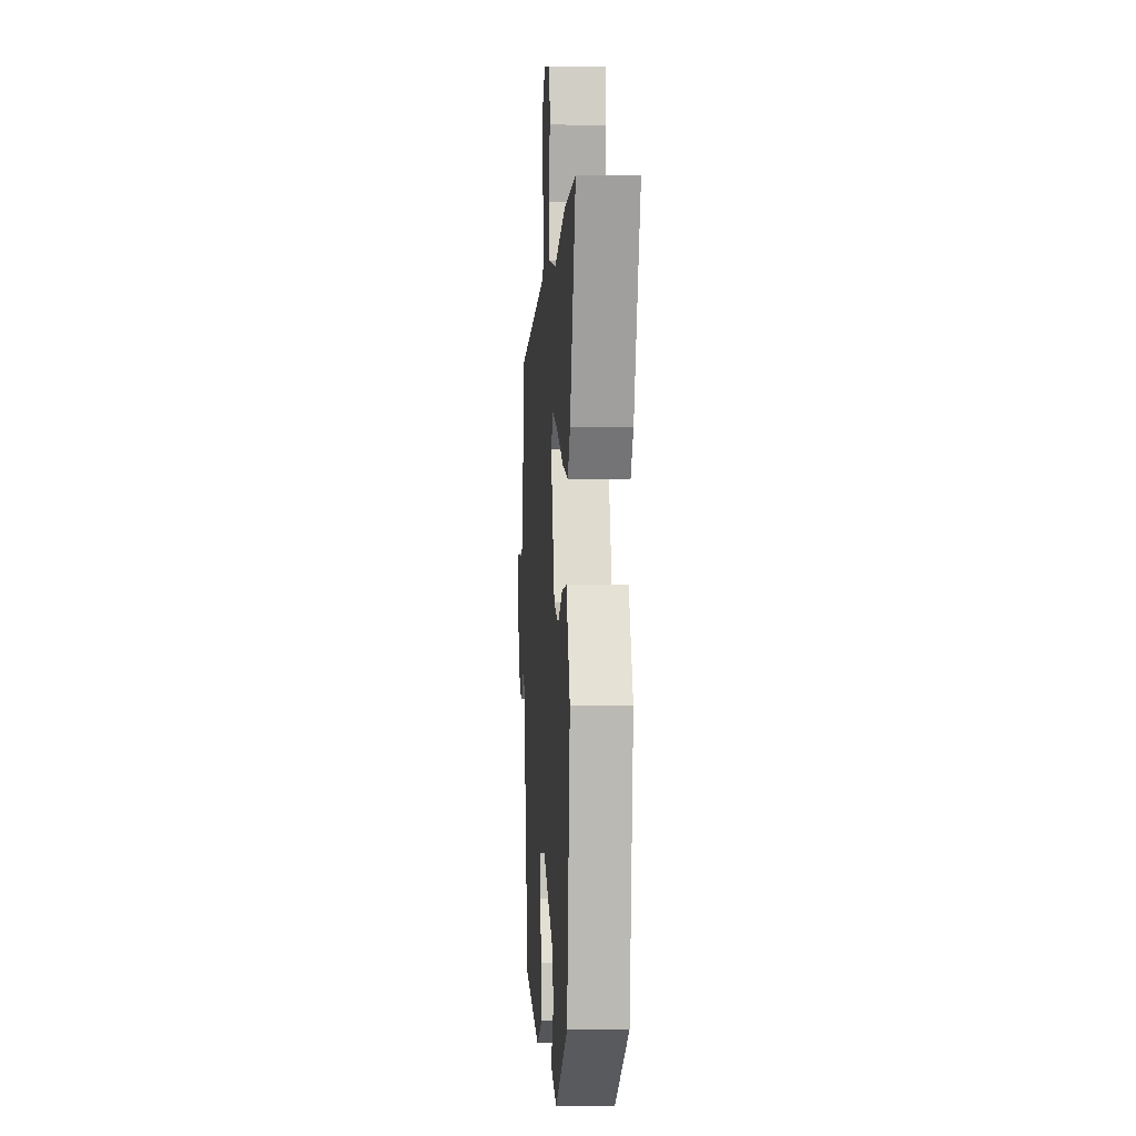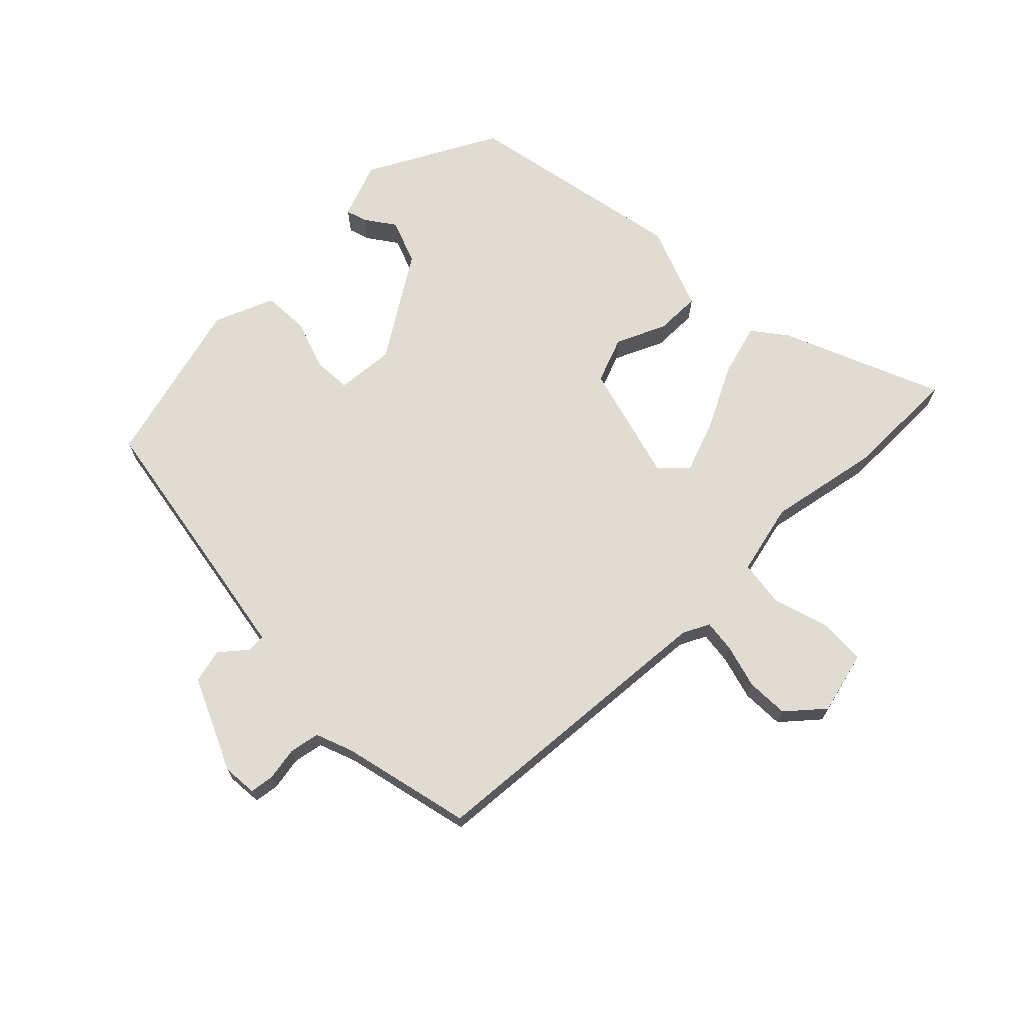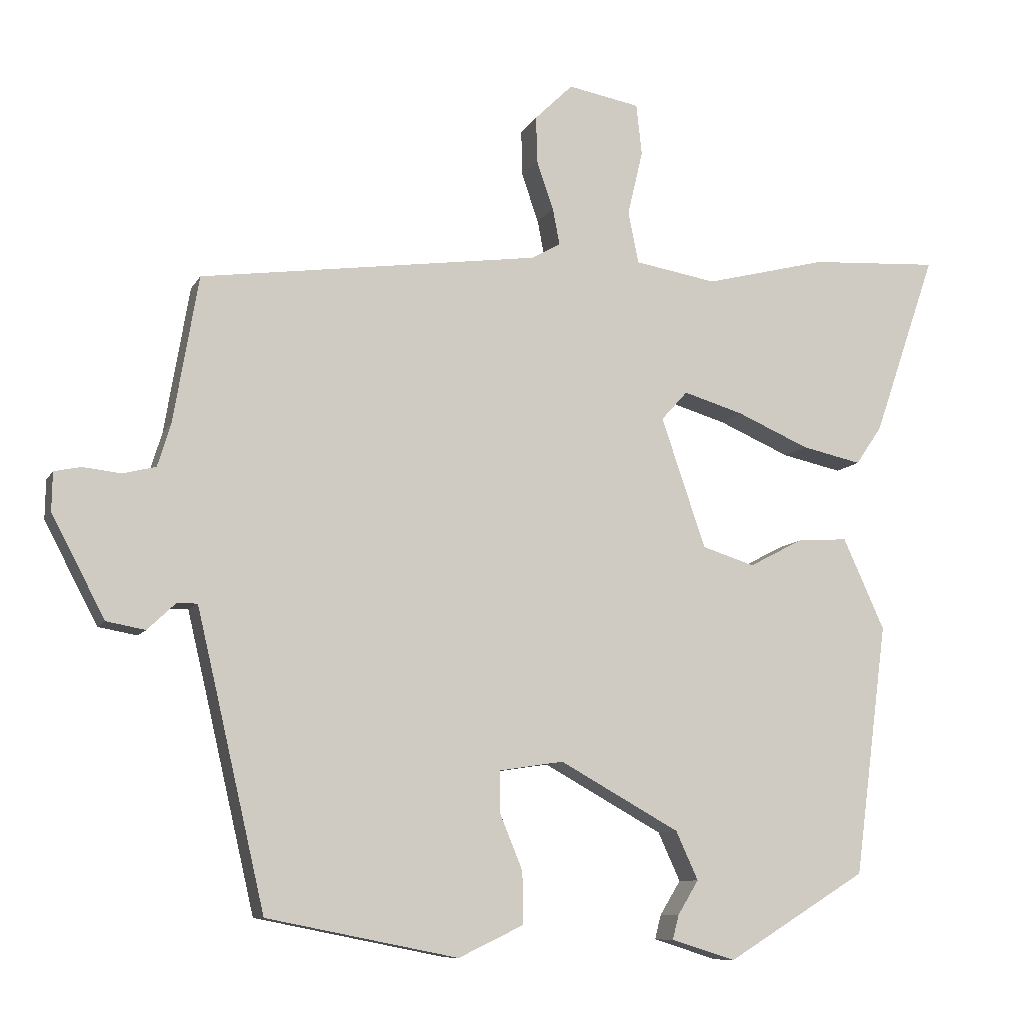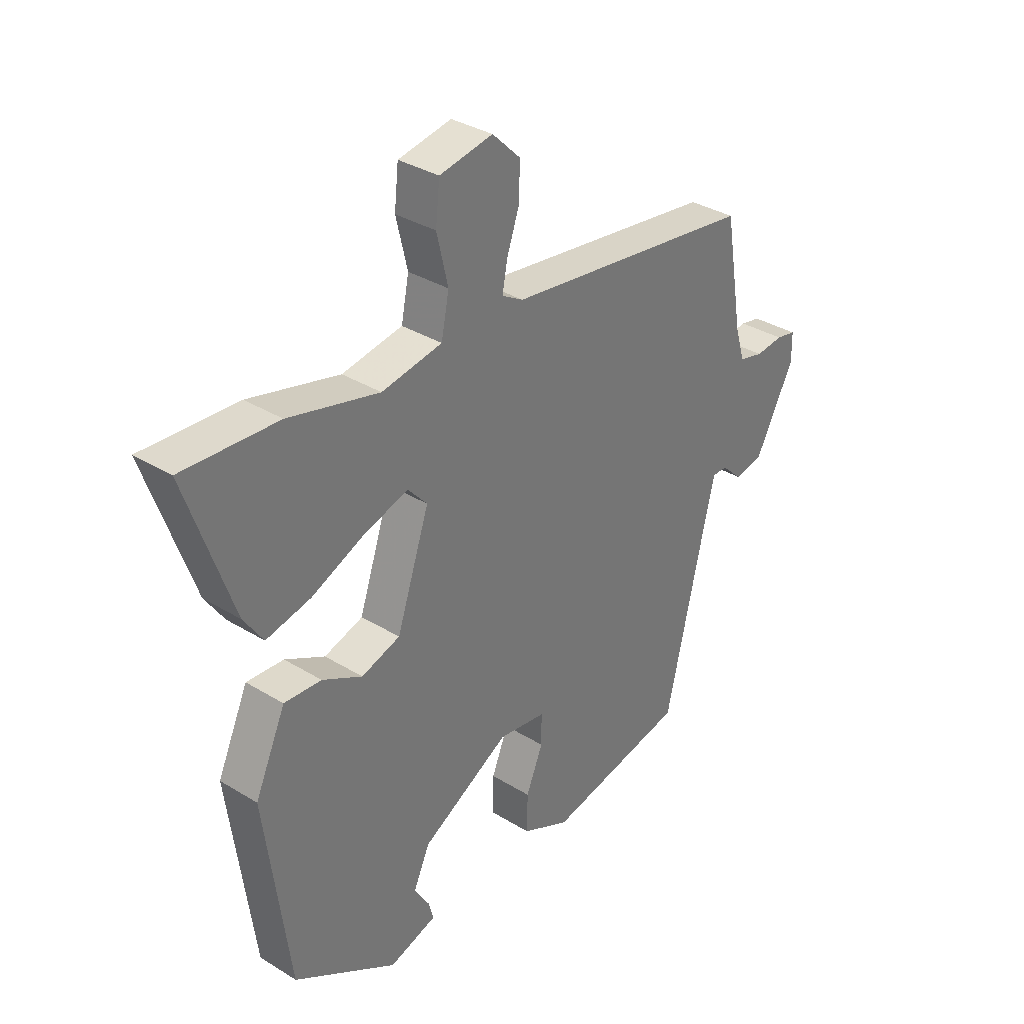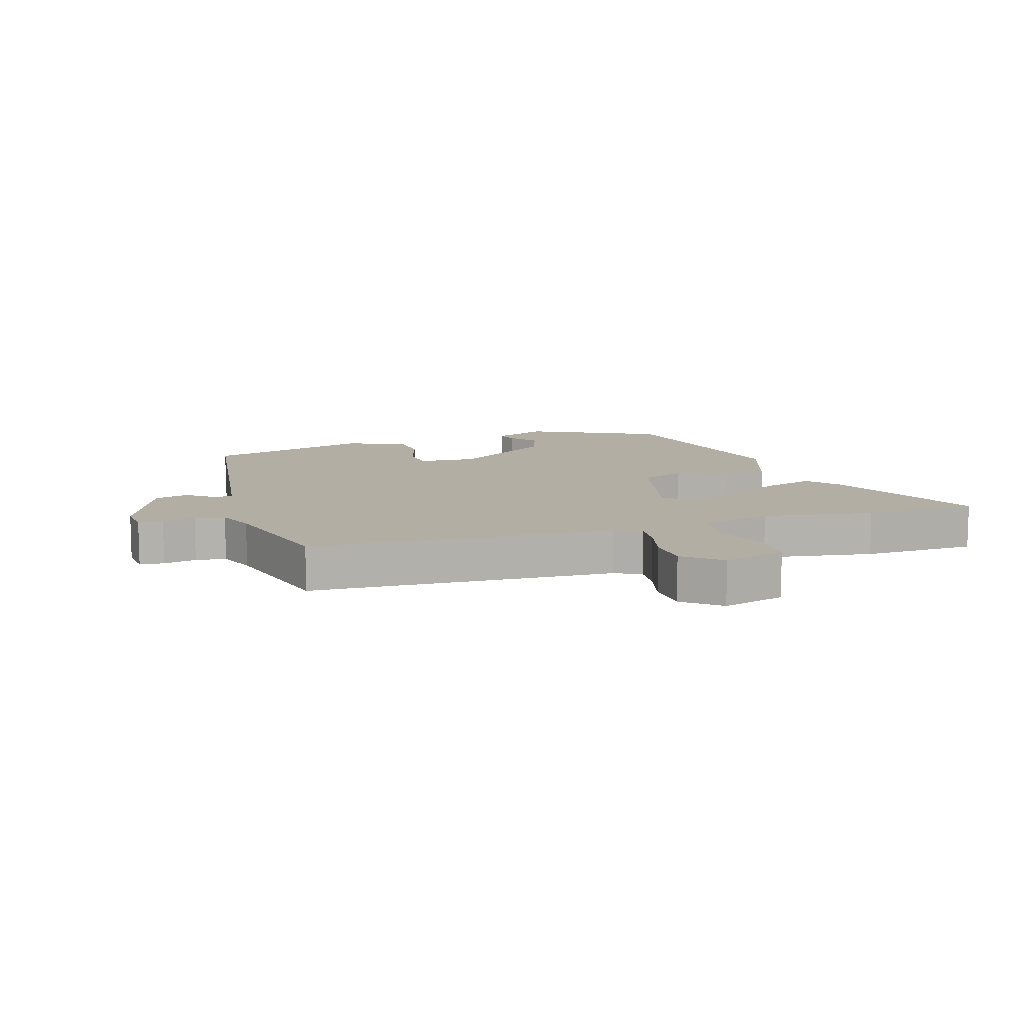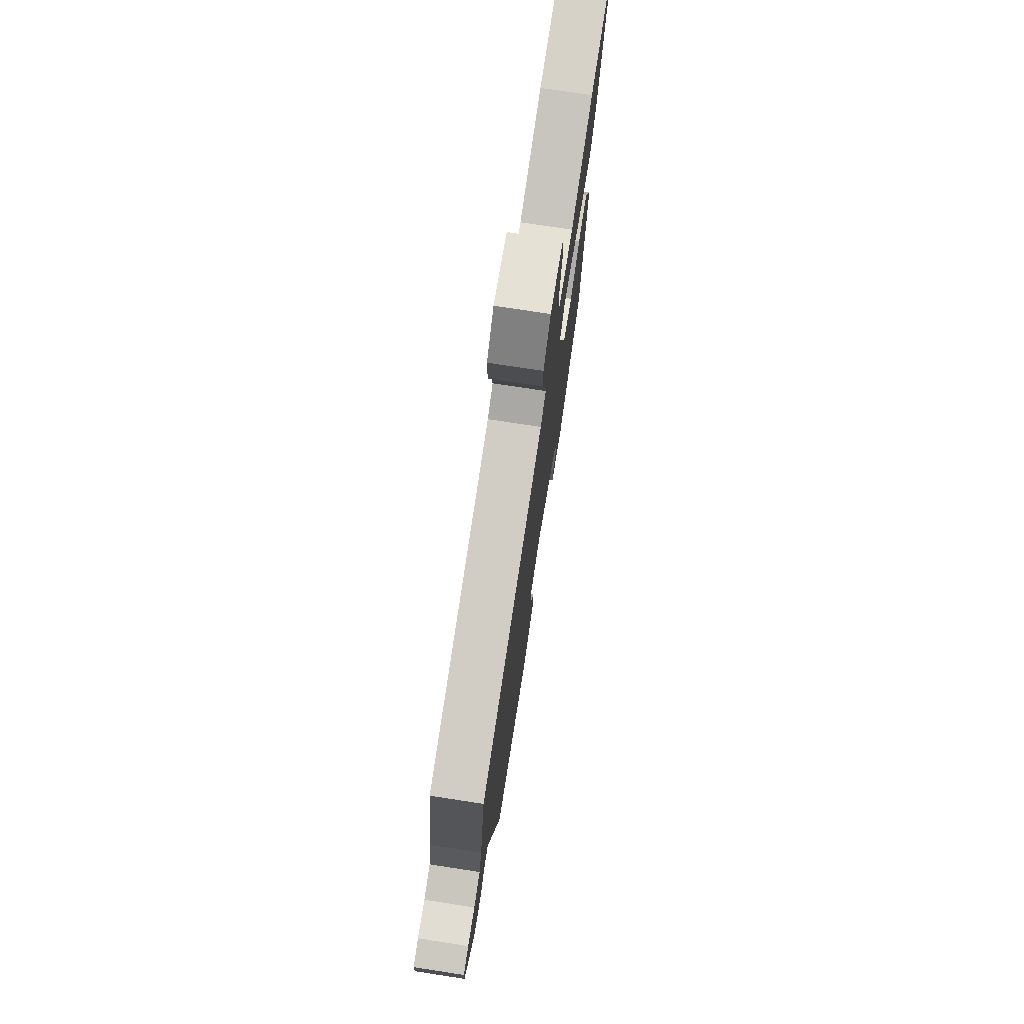
<metadata>
{"format":"obj","ext":"obj","renderer":"f3d","projection":"perspective","resolution":1024,"background":"white","views":[{"elev":-0.2,"azim":86.3,"up":"+Z"},{"elev":69.3,"azim":-48.2,"up":"+Y"},{"elev":-9.3,"azim":-18.0,"up":"+Z"},{"elev":34.2,"azim":129.7,"up":"+Z"},{"elev":10.9,"azim":-22.5,"up":"+Y"},{"elev":74.9,"azim":-81.3,"up":"+Z"}]}
</metadata>
<code>
v 0.486 0.07 -0.425
v 0.284 0.07 -0.549
v 0.191 0.07 -0.52
v 0.2 0.07 -0.485
v 0.23 0.07 -0.436
v 0.198 0.07 -0.366
v 0.025 0.07 -0.27
v -0.068 0.07 -0.284
v -0.068 0.07 -0.344
v -0.035 0.07 -0.424
v -0.034 0.07 -0.499
v -0.128 0.07 -0.544
v -0.404 0.07 -0.489
v -0.474 0.07 -0.187
v -0.503 0.07 -0.064
v -0.533 0.07 -0.065
v -0.573 0.07 -0.103
v -0.629 0.07 -0.093
v -0.706 0.07 0.053
v -0.705 0.07 0.109
v -0.666 0.07 0.117
v -0.612 0.07 0.111
v -0.564 0.07 0.123
v -0.545 0.07 0.185
v -0.509 0.07 0.397
v -0.019 0.07 0.465
v 0.023 0.07 0.489
v 0.013 0.07 0.542
v -0.011 0.07 0.611
v -0.013 0.07 0.679
v 0.042 0.07 0.733
v 0.146 0.07 0.714
v 0.154 0.07 0.64
v 0.132 0.07 0.547
v 0.147 0.07 0.472
v 0.265 0.07 0.452
v 0.442 0.07 0.497
v 0.628 0.07 0.508
v 0.537 0.07 0.245
v 0.499 0.07 0.189
v 0.412 0.07 0.208
v 0.308 0.07 0.253
v 0.221 0.07 0.279
v 0.183 0.07 0.237
v 0.247 0.07 0.049
v 0.323 0.07 0.025
v 0.401 0.07 0.066
v 0.474 0.07 0.071
v 0.534 0.07 -0.061
v 0.486 0 -0.425
v 0.284 0 -0.549
v 0.191 0 -0.52
v 0.2 0 -0.485
v 0.23 0 -0.436
v 0.198 0 -0.366
v 0.025 0 -0.27
v -0.068 0 -0.284
v -0.068 0 -0.344
v -0.035 0 -0.424
v -0.034 0 -0.499
v -0.128 0 -0.544
v -0.404 0 -0.489
v -0.474 0 -0.187
v -0.503 0 -0.064
v -0.533 0 -0.065
v -0.573 0 -0.103
v -0.629 0 -0.093
v -0.706 0 0.053
v -0.705 0 0.109
v -0.666 0 0.117
v -0.612 0 0.111
v -0.564 0 0.123
v -0.545 0 0.185
v -0.509 0 0.397
v -0.019 0 0.465
v 0.023 0 0.489
v 0.013 0 0.542
v -0.011 0 0.611
v -0.013 0 0.679
v 0.042 0 0.733
v 0.146 0 0.714
v 0.154 0 0.64
v 0.132 0 0.547
v 0.147 0 0.472
v 0.265 0 0.452
v 0.442 0 0.497
v 0.628 0 0.508
v 0.537 0 0.245
v 0.499 0 0.189
v 0.412 0 0.208
v 0.308 0 0.253
v 0.221 0 0.279
v 0.183 0 0.237
v 0.247 0 0.049
v 0.323 0 0.025
v 0.401 0 0.066
v 0.474 0 0.071
v 0.534 0 -0.061
f 49 1 2
f 48 49 2
f 47 48 2
f 46 47 2
f 45 46 2
f 44 45 2
f 40 41 42
f 39 40 42
f 38 39 42
f 37 38 42
f 36 37 42
f 35 36 42 43
f 32 33 34
f 31 32 34
f 30 31 34
f 29 30 34
f 28 29 34
f 27 28 34 35
f 35 43 44
f 27 35 44
f 26 27 44
f 20 21 22
f 19 20 22
f 18 19 22
f 17 18 22
f 16 17 22
f 15 16 22 23
f 12 13 14
f 11 12 14
f 10 11 14
f 9 10 14
f 8 9 14 15
f 15 23 24
f 8 15 24
f 7 8 24
f 2 3 4 5
f 2 5 6
f 44 2 6
f 25 26 44
f 24 25 44
f 7 24 44
f 6 7 44
f 51 50 98
f 51 98 97
f 51 97 96
f 51 96 95
f 51 95 94
f 51 94 93
f 91 90 89
f 91 89 88
f 91 88 87
f 91 87 86
f 91 86 85
f 92 91 85 84
f 83 82 81
f 83 81 80
f 83 80 79
f 83 79 78
f 83 78 77
f 84 83 77 76
f 93 92 84
f 93 84 76
f 93 76 75
f 71 70 69
f 71 69 68
f 71 68 67
f 71 67 66
f 71 66 65
f 72 71 65 64
f 63 62 61
f 63 61 60
f 63 60 59
f 63 59 58
f 64 63 58 57
f 73 72 64
f 73 64 57
f 73 57 56
f 54 53 52 51
f 55 54 51
f 55 51 93
f 93 75 74
f 93 74 73
f 93 73 56
f 93 56 55
f 1 50 51 2
f 2 51 52 3
f 3 52 53 4
f 4 53 54 5
f 5 54 55 6
f 6 55 56 7
f 7 56 57 8
f 8 57 58 9
f 9 58 59 10
f 10 59 60 11
f 11 60 61 12
f 12 61 62 13
f 13 62 63 14
f 14 63 64 15
f 15 64 65 16
f 16 65 66 17
f 17 66 67 18
f 18 67 68 19
f 19 68 69 20
f 20 69 70 21
f 21 70 71 22
f 22 71 72 23
f 23 72 73 24
f 24 73 74 25
f 25 74 75 26
f 26 75 76 27
f 27 76 77 28
f 28 77 78 29
f 29 78 79 30
f 30 79 80 31
f 31 80 81 32
f 32 81 82 33
f 33 82 83 34
f 34 83 84 35
f 35 84 85 36
f 36 85 86 37
f 37 86 87 38
f 38 87 88 39
f 39 88 89 40
f 40 89 90 41
f 41 90 91 42
f 42 91 92 43
f 43 92 93 44
f 44 93 94 45
f 45 94 95 46
f 46 95 96 47
f 47 96 97 48
f 48 97 98 49
f 49 98 50 1

</code>
